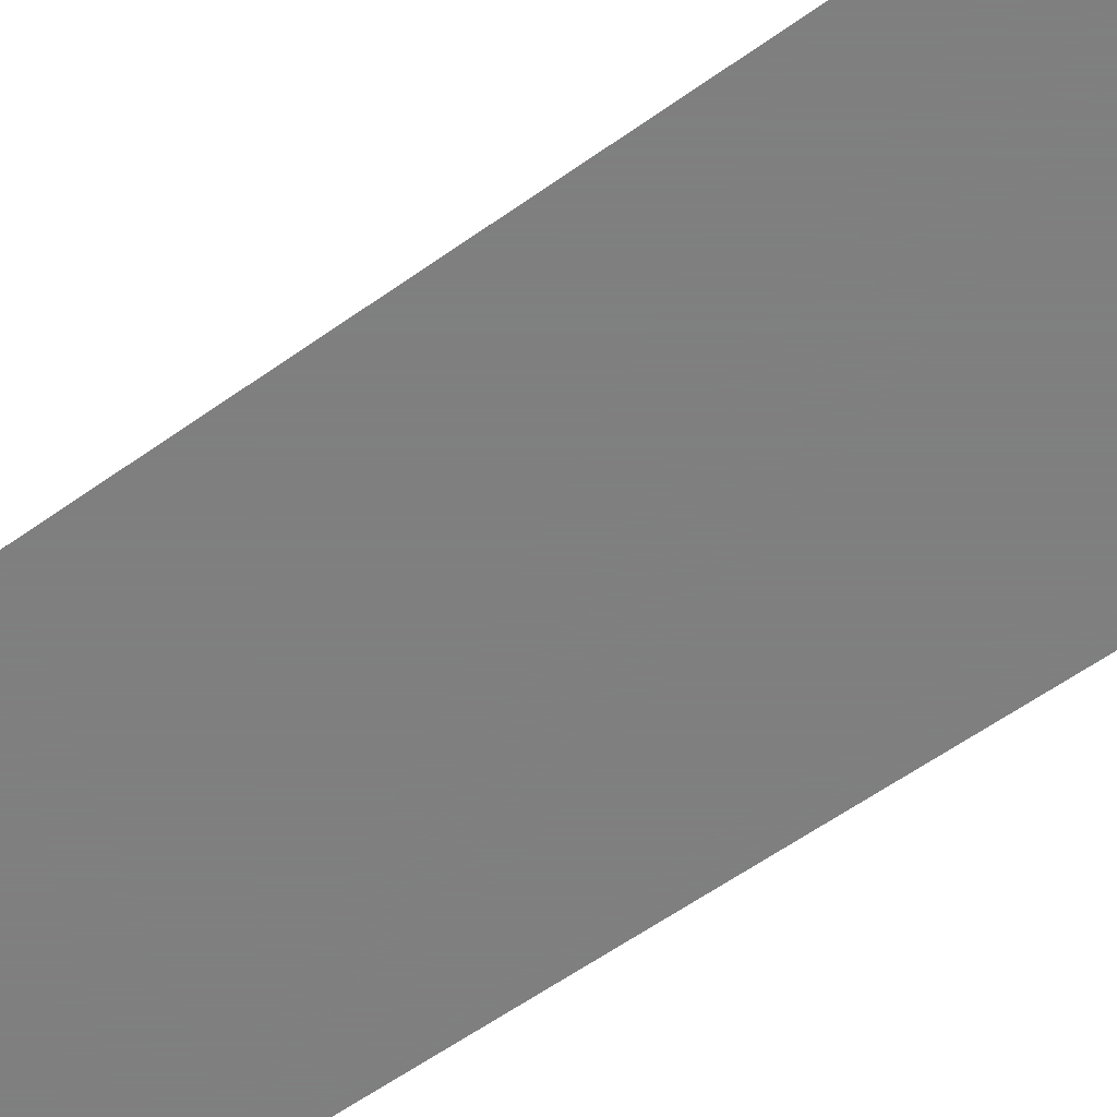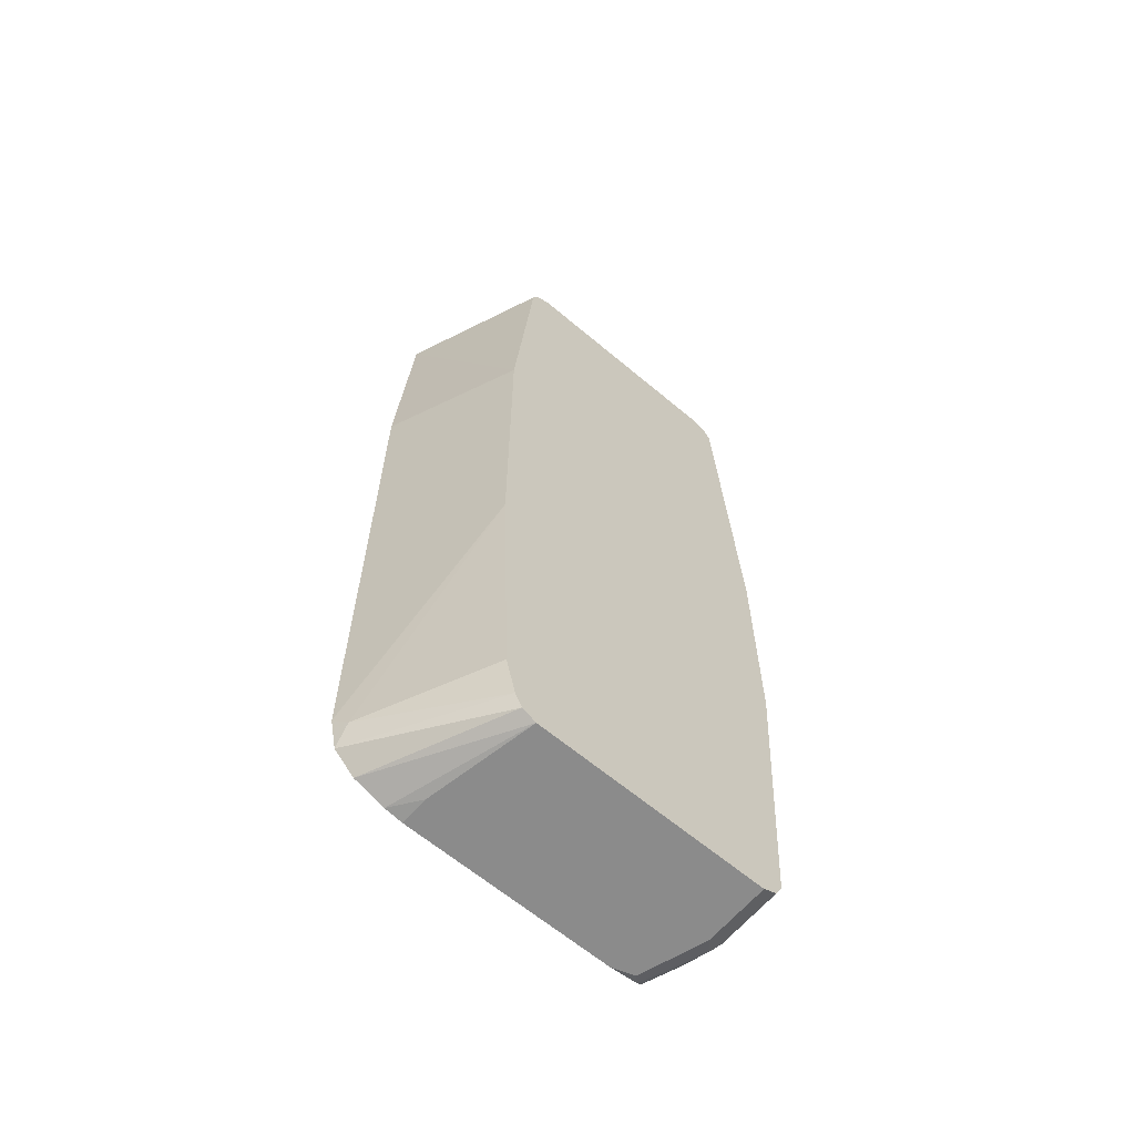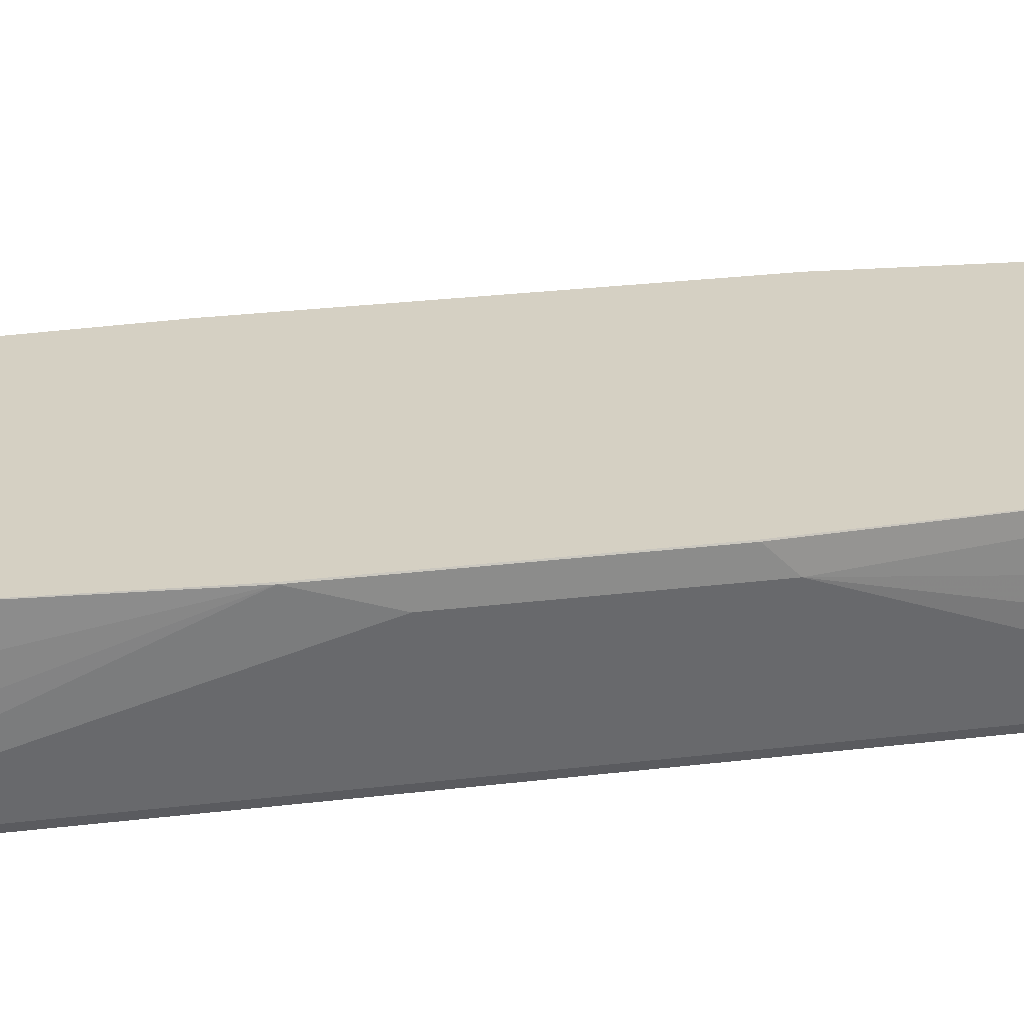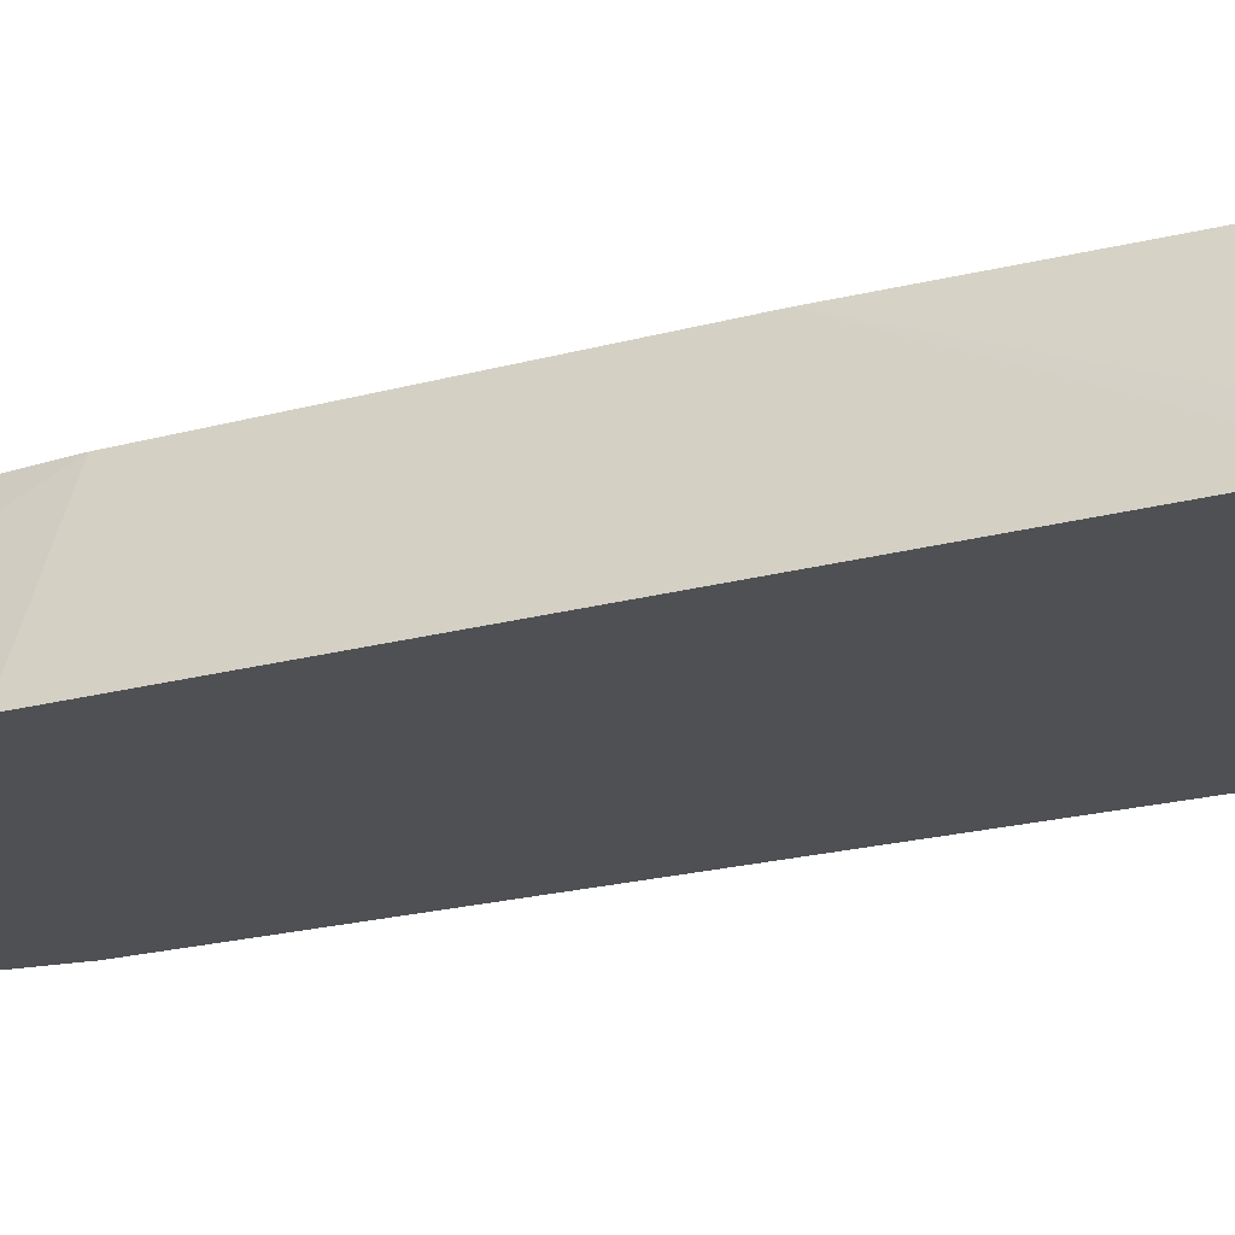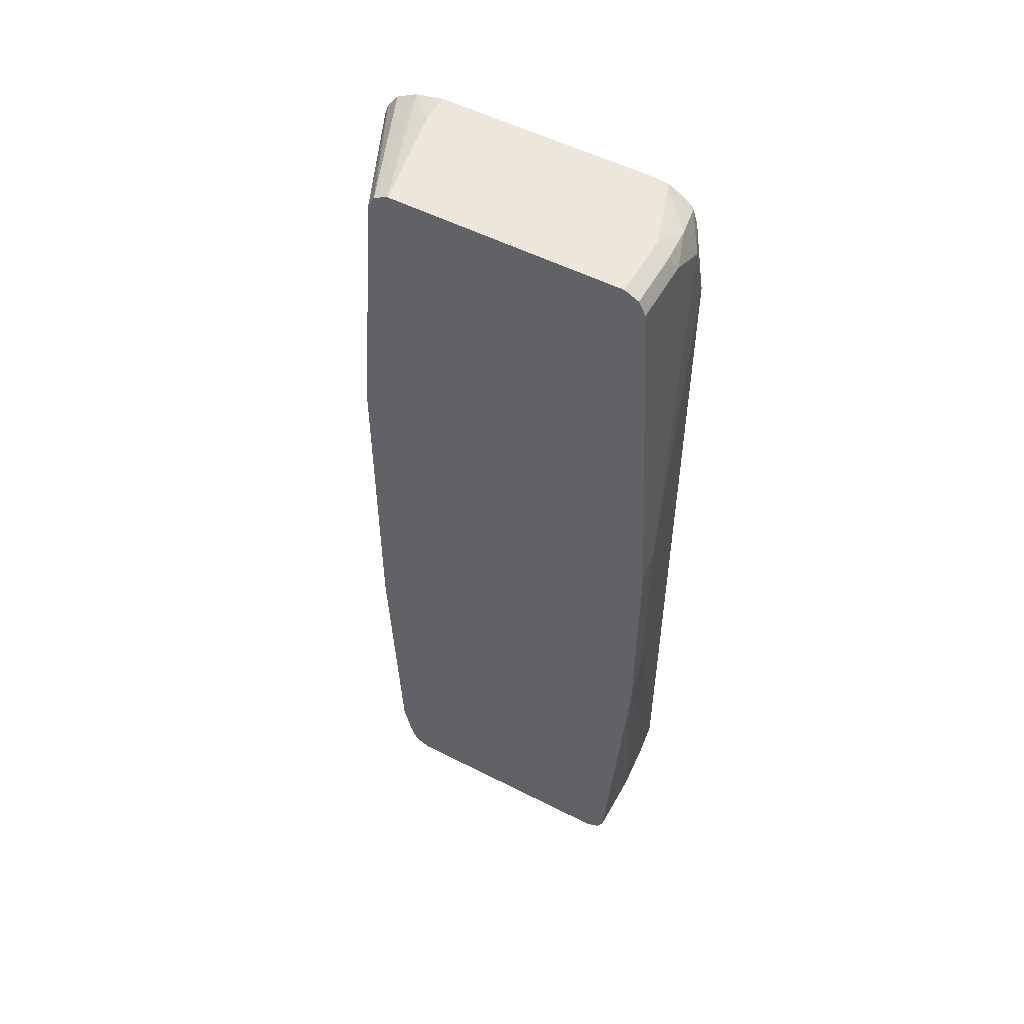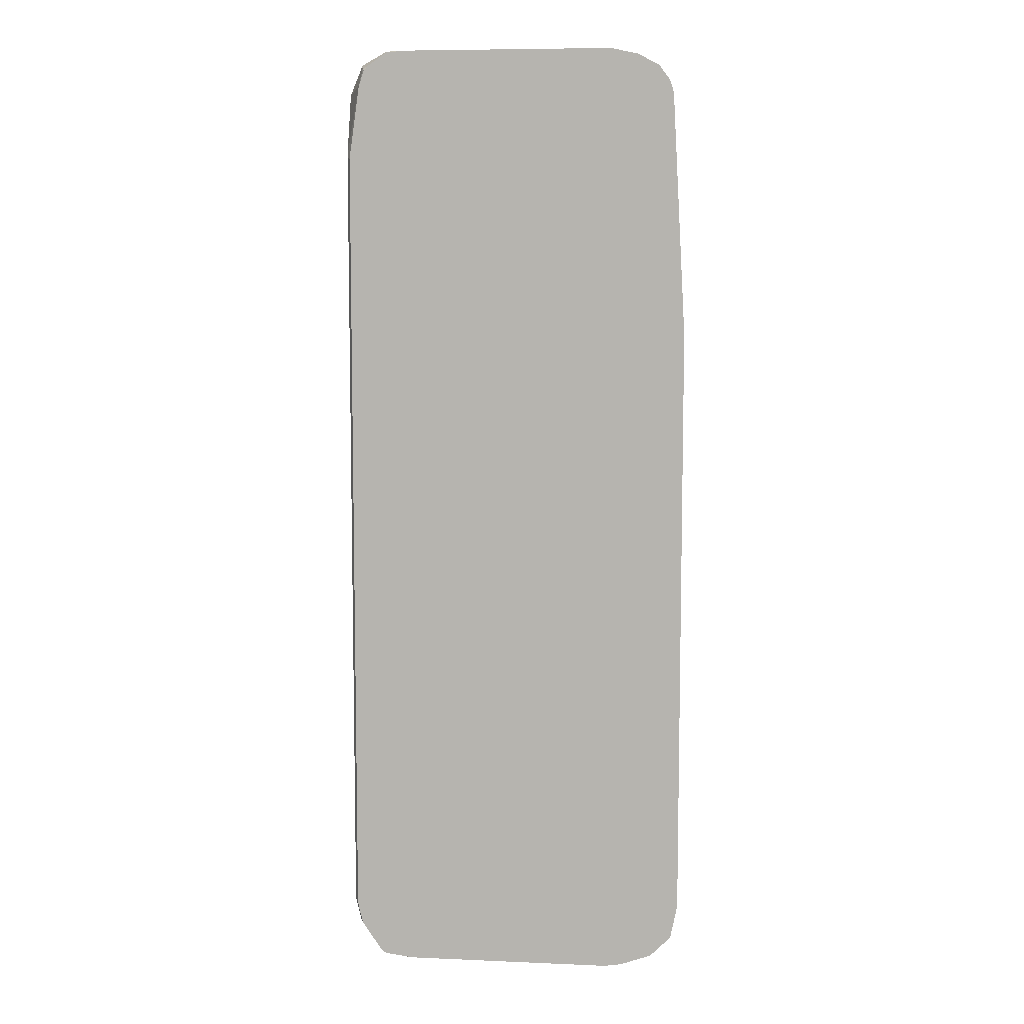
<metadata>
{"format":"obj","ext":"obj","renderer":"f3d","projection":"perspective","resolution":1024,"background":"white","views":[{"elev":-59.9,"azim":-53.9,"up":"+Z"},{"elev":-63.9,"azim":-40.3,"up":"+Y"},{"elev":26.2,"azim":79.0,"up":"+Z"},{"elev":-19.2,"azim":-61.8,"up":"+Z"},{"elev":53.4,"azim":28.6,"up":"+Y"},{"elev":7.7,"azim":-173.2,"up":"+Y"}]}
</metadata>
<code>
v 0.7273 0.1581 -0.03163
v 0.6957 0.5691 -0.1897
v 0.6957 0.664 -0.1581
v 0.6957 0.6956 -0.09488
v 0.6957 0.6956 0.001467
v 0.7273 0.1264 -1.548e-05
v 0.7273 -0.1264 -0.03163
v 0.6903 0.5637 -0.2005
v 0.6746 0.6745 -0.2003
v 0.6957 -0.6324 -0.1897
v 0.6693 0.7008 -0.195
v 0.6746 0.7061 -0.1686
v 0.6799 0.7114 -0.1423
v 0.6851 0.7166 -0.08434
v 0.6942 0.6986 0.001467
v 0.7266 0.1264 0.001467
v 0.7273 -0.2213 -1.548e-05
v 0.6745 0.6745 -0.2005
v 0.6903 -0.6378 -0.2005
v 0.6957 -0.664 -0.1581
v 0.6878 -0.668 -0.1897
v 0.6864 -0.6551 -0.2005
v 0.6666 0.6981 -0.2005
v 0.6583 0.7064 -0.2005
v 0.6492 0.7125 -0.2005
v 0.6324 0.7273 -0.1897
v 0.6641 0.7273 -0.09488
v 0.6851 0.7166 0.001467
v 0.7266 -0.2227 0.001467
v 0.6957 -0.6956 0.001467
v 0.6957 -0.6956 -0.09488
v 0.6824 -0.6707 -0.2005
v 0.6878 -0.6996 -0.1265
v 0.6746 -0.7061 -0.1581
v 0.6432 0.7165 -0.2005
v 0.6303 0.725 -0.2005
v 0.6008 0.7273 -0.2005
v 0.6641 0.7273 0.001467
v 0.6952 -0.6966 0.001467
v 0.6851 -0.7166 -0.09488
v 0.6666 -0.6944 -0.2005
v 0.6799 -0.7194 -0.1107
v 0.6499 -0.7185 -0.2005
v 0.2847 0.7273 -0.2005
v 0.3162 0.7273 0.001467
v 0.6851 -0.7166 0.001467
v 0.6841 -0.7172 0.001467
v 0.6641 -0.7273 -0.09488
v 0.6432 -0.7219 -0.2005
v 0.2422 0.7181 -0.2005
v 0.2847 0.7273 -0.1581
v 0.2952 0.7166 0.001467
v 0.6641 -0.7273 0.001467
v 0.6324 -0.7273 -0.1897
v 0.6008 -0.7273 -0.2005
v 0.2106 0.701 -0.2005
v 0.1941 0.6788 -0.2005
v 0.2947 0.7158 0.001467
v 0.3162 -0.7273 0.001467
v 0.2847 -0.7273 -0.2005
v 0.1883 0.6605 -0.2005
v 0.2847 0.6956 0.001467
v 0.2847 -0.7273 -0.1581
v 0.2952 -0.7166 0.001467
v 0.2106 -0.7064 -0.2005
v 0.2572 -0.7231 -0.2005
v 0.1682 0.2946 -0.2005
v 0.253 0.2845 0.001467
v 0.2843 -0.6956 0.001467
v 0.179 -0.6748 -0.2005
v 0.1682 -0.6224 -0.2005
v 0.253 -0.2227 0.001467
v 0.2695 -0.6339 0.001467
v 0.1792 -0.6429 -0.1792
f 26 35 36
f 26 36 37
f 26 37 44
f 26 44 51
f 26 51 45
f 26 45 38
f 34 42 43
f 30 39 31
f 31 39 40
f 31 40 33
f 32 34 41
f 33 40 42
f 33 42 34
f 11 25 12
f 26 38 27
f 25 35 26
f 17 29 30
f 21 33 34
f 34 43 41
f 11 18 23
f 12 25 13
f 13 25 26
f 13 26 27
f 13 27 14
f 21 34 32
f 14 28 15
f 14 38 28
f 17 30 31
f 17 31 20
f 20 31 21
f 21 32 22
f 21 31 33
f 14 27 38
f 39 46 40
f 52 57 58
f 40 47 42
f 59 66 63
f 60 63 66
f 61 67 68
f 61 68 62
f 64 69 70
f 64 70 65
f 59 65 66
f 67 71 72
f 69 73 74
f 69 74 70
f 70 74 71
f 71 74 72
f 72 74 73
f 11 24 25
f 67 72 68
f 59 64 65
f 57 62 58
f 57 61 62
f 42 47 48
f 42 48 49
f 42 49 43
f 44 50 51
f 45 50 52
f 47 53 48
f 48 53 59
f 48 59 63
f 48 63 60
f 48 60 55
f 48 55 54
f 48 54 49
f 49 54 55
f 50 56 52
f 52 56 57
f 40 46 47
f 11 23 24
f 45 51 50
f 10 21 22
f 5 15 28
f 5 28 38
f 5 38 45
f 5 45 52
f 5 52 58
f 5 58 62
f 4 15 5
f 5 62 68
f 5 72 73
f 5 73 69
f 5 69 64
f 5 64 59
f 5 59 53
f 5 53 47
f 5 68 72
f 4 14 15
f 4 13 14
f 3 13 4
f 10 22 19
f 1 3 4
f 1 4 5
f 1 5 6
f 1 6 17
f 1 17 7
f 1 7 10
f 1 10 2
f 2 8 9
f 2 9 3
f 2 10 19
f 2 19 8
f 3 9 11
f 3 11 12
f 3 12 13
f 5 47 46
f 5 46 39
f 1 2 3
f 5 30 29
f 8 67 61
f 8 61 57
f 8 57 56
f 8 56 50
f 8 50 44
f 8 37 36
f 8 36 35
f 8 35 25
f 8 25 24
f 8 24 23
f 8 23 18
f 9 18 11
f 10 17 20
f 10 20 21
f 5 39 30
f 8 71 67
f 8 70 71
f 8 44 37
f 8 66 65
f 5 16 6
f 8 65 70
f 6 16 29
f 6 29 17
f 7 17 10
f 8 19 22
f 8 22 32
f 8 18 9
f 5 29 16
f 8 41 43
f 8 43 49
f 8 49 55
f 8 55 60
f 8 60 66
f 8 32 41

</code>
